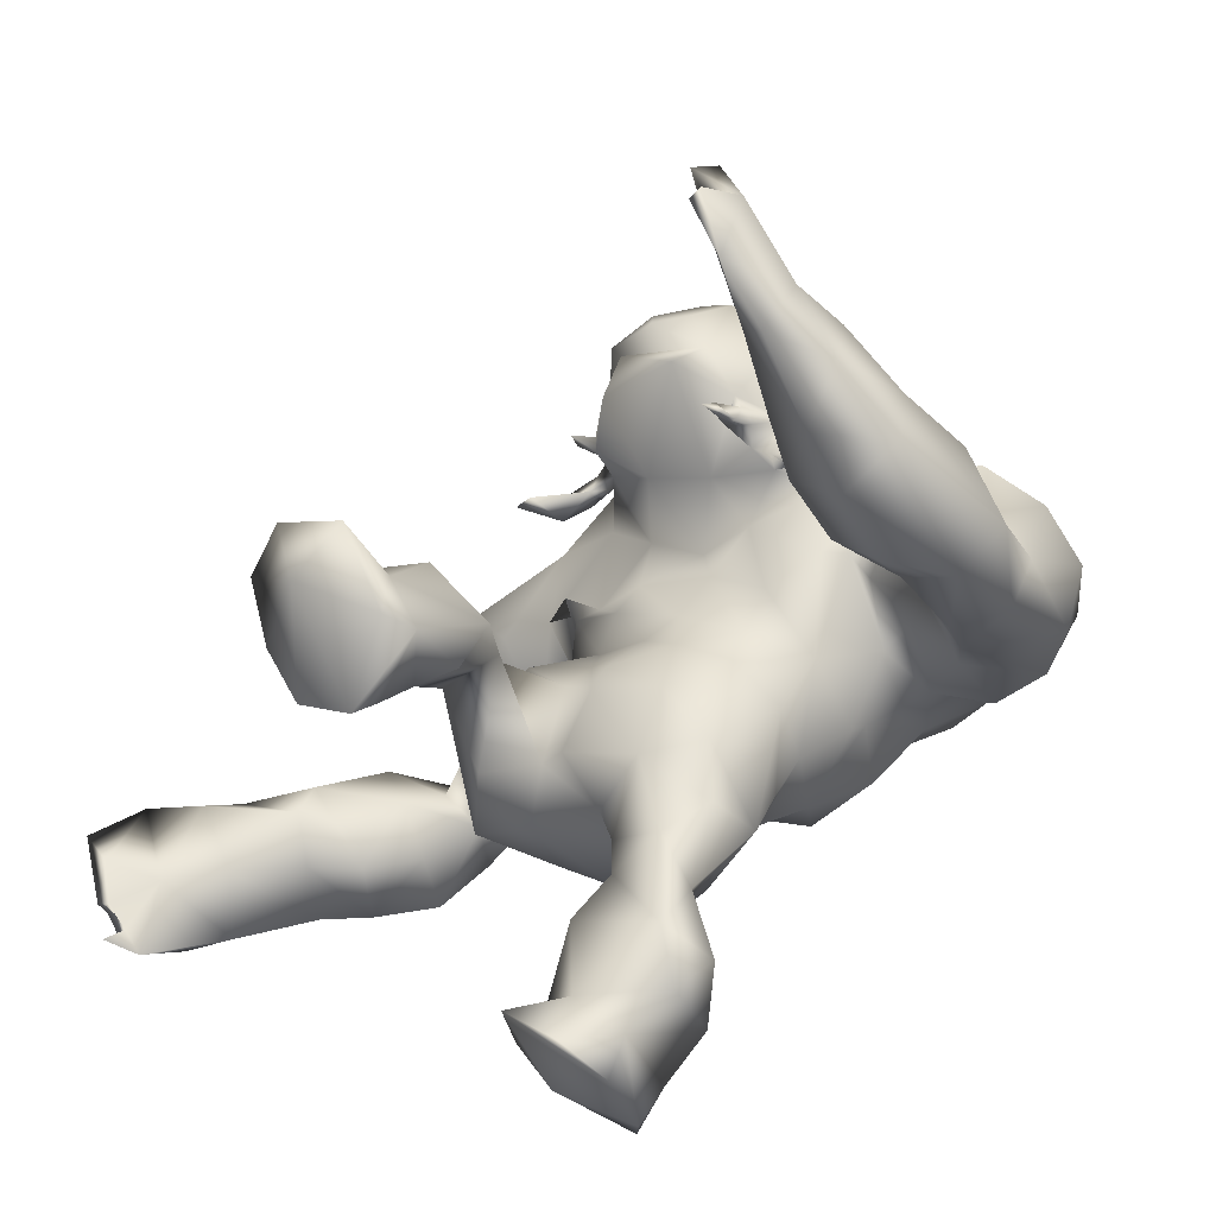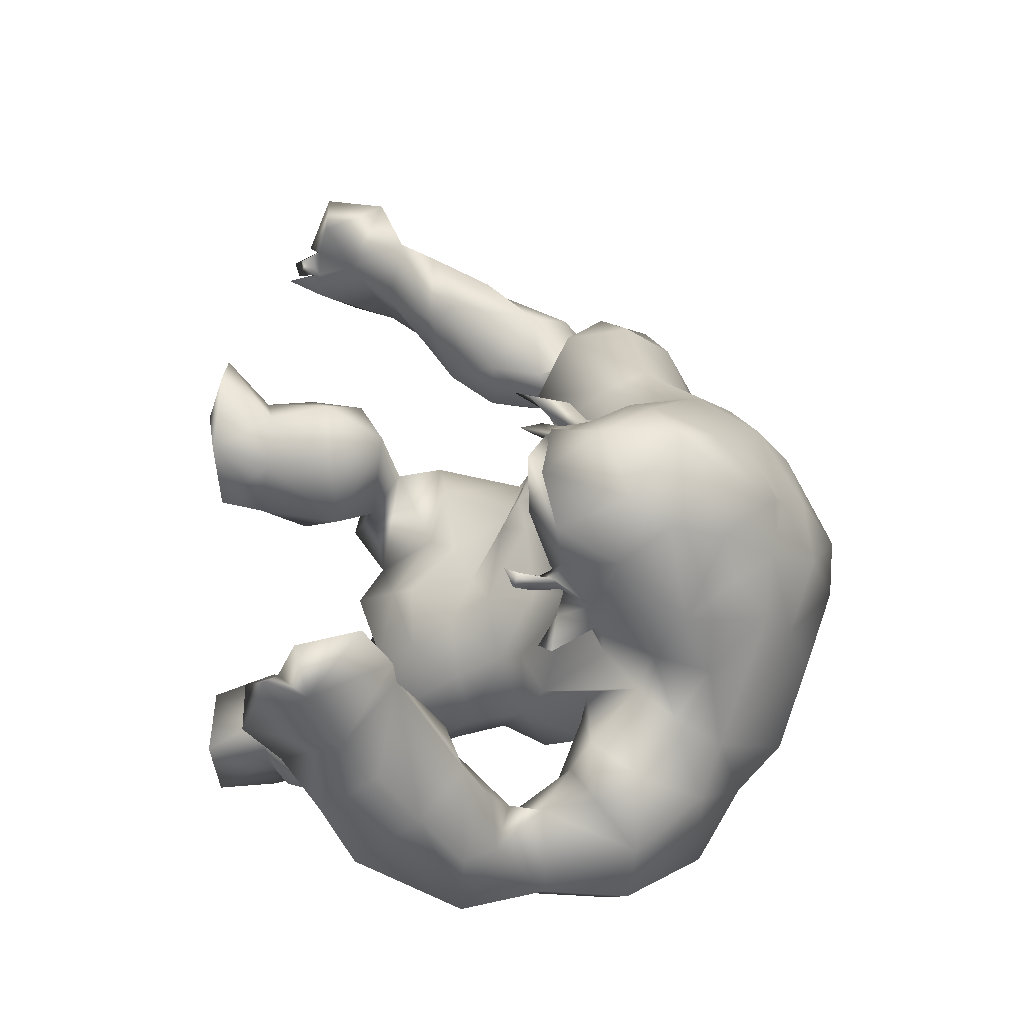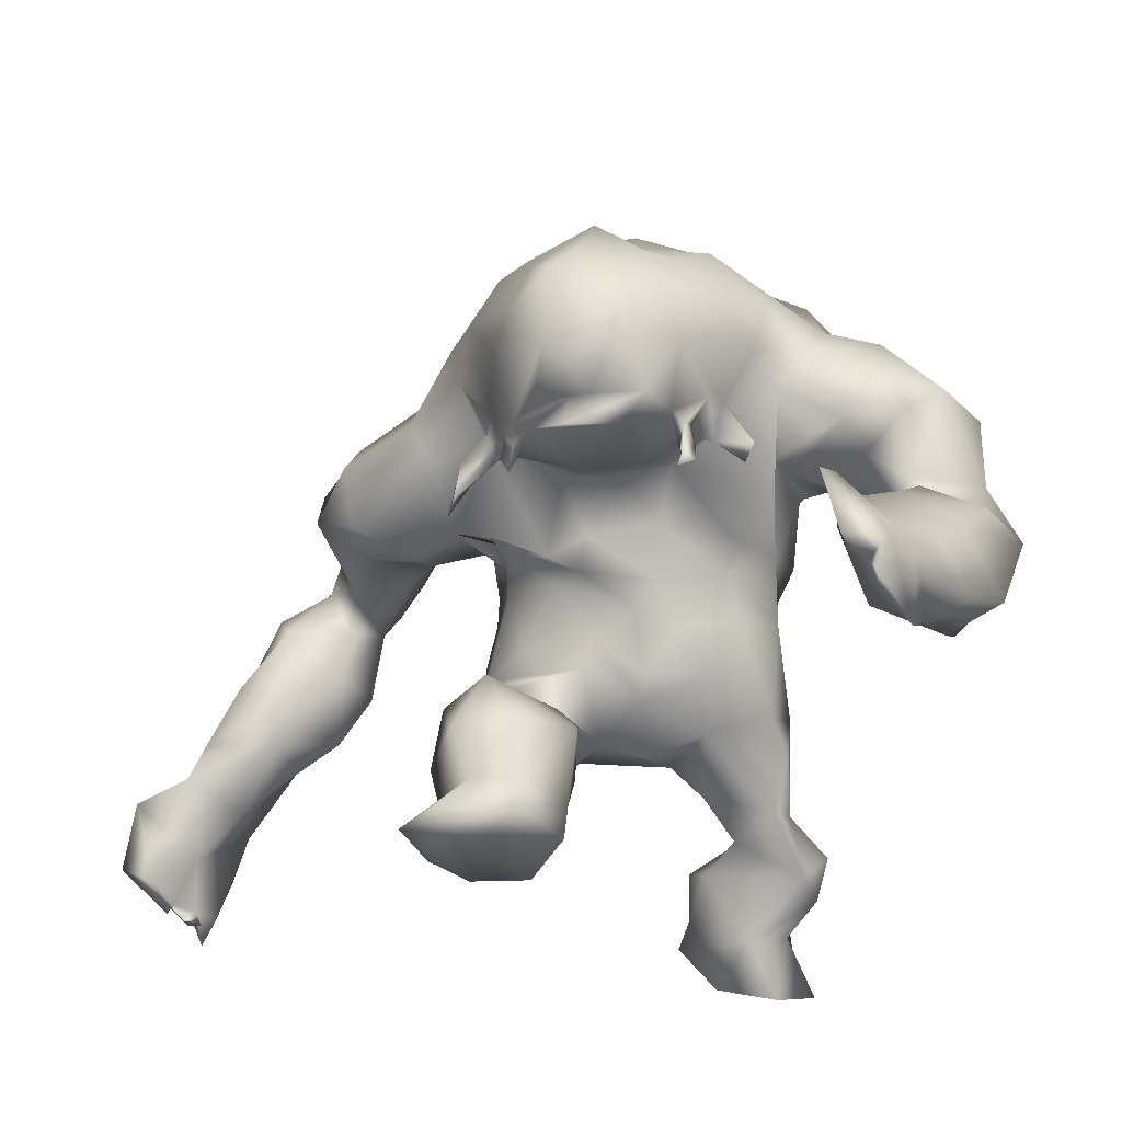
<metadata>
{"format":"obj","ext":"obj","renderer":"f3d","projection":"perspective","resolution":1024,"background":"white","views":[{"elev":7.6,"azim":39.9,"up":"+Z"},{"elev":75.4,"azim":93.4,"up":"+Z"},{"elev":60.6,"azim":2.3,"up":"+Z"}]}
</metadata>
<code>
v -38.87 28.65 -7.833
v -31.87 37.92 -7.133
v -11.74 42.66 5.505
v -17.64 22.23 17.32
v -3.669 6.126 19.75
v -7.831 11.63 22.48
v -4.038 74.24 33.29
v -13.71 71.4 29.78
v -18.65 64.24 25.9
v -23.7 57.66 19.39
v -31.63 55.46 13.02
v -35.15 52.16 5.507
v -44.08 36.42 -7.625
v -13.86 44.91 16.5
v -39.99 32.32 -5.714
v -31.42 44.49 -7.42
v -30.49 47.07 -2.722
v -28.51 48.15 4.302
v -30.08 47.81 12.53
v -38.75 42.97 -5.343
v -20.84 52.78 19.94
v -17.79 46.85 13.27
v -14.02 11.66 22.43
v -13.01 25.35 20.05
v -2.628 31.78 9.682
v -9.117 33.43 10.71
v -6.114 41.58 11.44
v -2.69 44 18.81
v -7.158 42.77 16.02
v -5.492 49.45 22.64
v -14.13 53.36 22.89
v -17.77 58.81 26.99
v -1.507 34.8 11.33
v -36.9 28.04 -13.66
v -43.26 22.33 -14.14
v -32.33 32.05 -13.86
v -28.67 37.92 -13.22
v -27.52 45.79 -10.78
v -21.15 49.44 0.9415
v -13.94 49.67 4.117
v -13.06 46.5 -1.653
v -13.08 42.4 -1.017
v -14.05 36.04 0.03229
v -13.61 32.11 4.748
v -17.4 10.47 17.22
v -18.4 4.995 15.11
v -3.417 10.85 17.73
v -0.2285 25.49 2.697
v -5.896 77.31 27.16
v -12.04 75.43 24.14
v -19.53 68.58 18.86
v -23.03 63.43 14.16
v -30.59 61.01 7.92
v -35.04 58.28 1.382
v -34.24 49.49 -7.568
v -40.55 47.5 -11.41
v -44.42 38.28 -13.14
v -49.26 24.25 -16.77
v -25.81 49.44 -12.77
v -11.27 56.3 0.6671
v -7.107 51.49 0.02344
v -12.43 43.68 -7.187
v -11.78 36.2 -5.146
v -13.05 28.66 -0.6034
v -15.59 15.38 11.46
v -14.11 9.191 10.73
v -14.07 4.903 9.976
v -2.802 16.04 13.35
v -5.22 21.42 1.764
v -2.567 26.33 -4.312
v -11.15 78.22 15.52
v -18.14 72.5 11.08
v -30.75 62.58 -2.687
v -36.77 52.32 -15.48
v -40.83 46.96 -17.19
v -7.27 5.453 9.706
v -7.18 9.203 10.28
v -37.94 30.91 -20.25
v -42.14 38.53 -20.33
v -7.65 14.7 11.19
v -12.31 23.81 9.388
v -10.43 26.53 -6.06
v -30.35 42.31 -19.77
v -35.51 46.94 -20.58
v -30.68 50.96 -16.55
v -23.01 52.29 -9.386
v -24.83 61.86 -6.357
v -2.21 41.05 -9.209
v -3.404 44.09 -7.339
v -6.709 36.85 -8.154
v 0.008552 63.06 -2.525
v -5.697 60.42 -3.762
v -8.496 71.95 2.542
v -2.128 73.88 3.882
v -4.235 78.3 9.453
v -11.74 76.42 9.498
v -8.281 59.06 -1.677
v -15.98 67.61 4.397
v -3.074 31.78 -9.426
v 4.544 22.96 4.866
v 4.467 27.54 10.55
v -2.448 81.61 21.49
v 1.901 79.21 10.59
v 4.008 73.96 5.566
v 2.871 33.23 -10.83
v -9.554 64.99 41.74
v -13.78 53.02 27.76
v -13.45 55.44 38.61
v -8.473 46.36 43.59
v -7.662 52.2 46.81
v -7.308 60.92 47.74
v -10.3 48.73 29.57
v -3.091 45.79 30.06
v -11.83 47.64 33.75
v -10.35 45.88 32.48
v -10.8 46.39 33.99
v -12.27 45.19 33.03
v -11.15 42.69 34.41
v -13.61 51.96 31.12
v -14.06 50.61 29.34
v -12.8 48 27.92
v -14.27 49.98 26.02
v -16.89 48.33 26.98
v -17.41 43.27 27.34
v -15.76 46.83 24.54
v -17.98 41.59 26.37
v -11.69 48.44 31.71
v -21.21 5.645 21.92
v -17.43 5.773 27.58
v -8.152 5.568 28.43
v -13.75 3.958 22.32
v -47.96 30.27 -14.76
v -47.58 28.6 -8.025
v -45.45 29.53 -21.85
v -48.14 16.66 -14.81
v -52.79 12.82 -12.57
v -51.9 12.12 -18.15
v -47.12 9.105 -16.94
v -49.13 11.61 -20.8
v -5.008 24.5 13.51
v -10.24 27.38 12.69
v -53.33 15.53 -16.94
v -22.29 44.38 11.38
v -11.76 44.29 14.26
v -0.6546 52.98 -5.418
v -6.501 51.37 -6.639
v -9.033 52.02 -5.12
v -10.01 69.63 36.46
v -16.46 62.86 32.79
v -11.75 57.97 43.45
v -9.244 45.76 38.38
v -10.86 48.55 35.52
v -4.766 50.16 38.45
v -24.2 49.59 -4.758
v -32.22 54.46 -3.777
v -29.52 56.52 -10.94
v -11.74 47.18 3.974
v -3.422 40.89 16.21
v -16.5 18.22 21.06
v -18.79 15.83 14.94
v -2.709 20.48 17.34
v -9.57 19.11 23.07
v -23.87 66.37 2.328
v -49.3 24.07 -7.751
v -47.24 7.457 -19.49
v -34.59 35.92 -20.43
v -18.12 60.14 -5.12
v -11.63 63.22 -0.2947
v -43.26 22.57 -21.76
v -55.05 20.77 -8.324
v -44.74 16.93 -22.26
v -46.27 11.69 -21.87
v -51.35 10.34 -16.78
v -49.76 10.1 -16.68
v -50.81 11.67 -16.92
v -48.54 8.479 -15.79
v -48.47 11.69 -19.41
v -56.21 13.13 -10.32
v -5.917 67.86 -0.9077
v -0.8621 68.71 -0.4129
v 4.273 68.71 0.8903
v 4.443 29.93 12.58
v 5.505 55.63 -4.258
v 5.646 45.38 20.32
v 1.191 49.91 21.94
v -2.911 72.86 39.01
v -3.998 66.81 44.22
v -5.214 43.87 42.89
v -2.521 45.62 46.21
v 3.109 37.53 14.23
v 3.18 43.89 -8.266
v 23.74 33.45 41.41
v 23.09 29.35 49.1
v 25.88 24.08 46.88
v 26.67 27.08 38.74
v 27.89 28.7 32.81
v 30.35 32.15 27.06
v 32.92 43.98 27.63
v 33.91 38.92 23.04
v 30.09 49.03 19.23
v 32.55 44.66 21.07
v 21.12 52.04 20.76
v 25.9 52.63 16.48
v 22.16 53.11 13.29
v 19.39 42.52 3.231
v 19.94 38.57 8.981
v 21.99 47.94 5.637
v 20.68 36.78 0.535
v 22.16 31.56 -2.1
v 27.31 18.49 -11.6
v 26.46 18.47 -18.46
v 22.9 10.68 -17.8
v 23.38 15.88 -23.91
v 14.78 9.584 -24.47
v 10.06 9.871 -20.88
v 11.23 12.63 -18.17
v 12.71 14.78 -9.209
v 15.75 17.27 -4.776
v 12.02 21.74 -2.715
v 8.023 24.59 -0.8326
v 2.73 73.2 34.41
v 1.868 78.45 29.25
v 10.37 72.52 34.83
v 10.56 76.05 29.18
v 16.82 66.4 33.95
v 21.84 62.74 30.47
v 23.95 68.57 25.47
v 30.57 66.48 26.47
v 32.94 54.31 32.81
v 37.5 59.04 28.7
v 38.33 42.88 30.36
v 33.32 42.11 35.65
v 40.62 39.29 35.92
v 30.75 38.76 40.03
v 37.01 34.33 41.02
v 18.15 8.573 -14.51
v 24.2 14.24 -7.627
v 26.18 13.77 -13.48
v 20.04 19.35 -0.3668
v 19.4 27.72 7.306
v 21.54 25.5 1.785
v 11.7 26.11 5.052
v 25.66 36.31 37.01
v 27.85 37.62 30.67
v 28.2 50.93 27.4
v 33.29 47.93 27.99
v 25.51 53.11 31.49
v 15.25 36.48 13.62
v 9.041 35.3 14.75
v 13.58 44.25 19.92
v 13.22 41.38 15.7
v 5.763 39.77 16.79
v 6.901 50.21 25.22
v 15.52 59.65 34.58
v 18.44 47.26 23.77
v 18.1 52.53 22.98
v 19.34 45.06 13.07
v 18.47 58.21 29.39
v 14.37 54.17 29.45
v 11.29 30.52 11.18
v 29.65 59.63 31.95
v 23.34 31.17 50.64
v 21.7 2.36 -16.67
v 33.73 23.43 37.78
v 36.1 25.82 32.08
v 42.77 35.08 24.15
v 37.57 41.82 18.06
v 34.5 48.35 15.25
v 31.59 52.88 12.79
v 24.66 58.05 8.575
v 19.68 53.62 5.101
v 16.96 39.78 -2.848
v 19.46 28.87 -5.855
v 22.37 21.22 -5.966
v 20.06 15.82 -29.22
v 24.47 10.63 -26.31
v 10.92 17.01 -14.61
v 3.576 81.72 19.96
v 12.42 79.17 20.79
v 22.64 76.2 19.09
v 27.97 71.59 16.98
v 42.11 58.56 23.09
v 42.25 48.79 24.55
v 45.34 39.2 28.86
v 33.27 29.76 47.41
v 13.52 17.82 -23.52
v 13.33 16.91 -27.74
v 22.45 21.89 -15.9
v 15.8 20.43 -14.1
v 18.79 24.63 -8.931
v 13.35 26.04 -8.458
v 14.6 33.32 -9.554
v 8.49 30.68 -7.814
v 37.89 28.89 26.02
v 42.16 45.48 19.99
v 37.55 59.72 11.58
v 7.066 41.2 -8.746
v 11.68 40.31 -5.574
v 8.906 48.54 -5.371
v 16.26 62.12 0.5486
v 9.96 62.49 -2.012
v 19.87 69.77 2.7
v 10.36 68.99 1.592
v 16.35 72.98 8.013
v 15.06 77.82 14.29
v 8.909 78.63 12.04
v 9.906 74.08 6.221
v 20.26 54.1 -1.003
v 17.52 46.65 -2.784
v 21.9 61.51 3.91
v 27.27 64.8 6.844
v 26.09 70.4 9.92
v 32.55 58.12 8.244
v 36.56 67.16 16.7
v 41.76 56.59 16.7
v 41.53 27.14 37.33
v 37 23.51 44.56
v 31.94 18.96 47.1
v 6.955 68.66 38.95
v 2.776 66.89 42.55
v 12.17 63.04 39.17
v 12.03 53.33 33.46
v 9.624 51.09 31.27
v 4.299 47.1 30.44
v 10.49 52.18 36.41
v 6.912 54.93 43.31
v 8.206 48.91 33.6
v 0.2405 55.78 48.03
v 3.1 60.46 46.51
v 7.059 41.9 38.5
v 8.583 48.62 36.11
v 7.144 45.96 36.02
v 7.894 47.72 37.9
v 9.087 45.03 36.89
v 7.808 43.3 37.34
v 9.086 43.04 37.88
v 7.51 43.66 38.52
v 13.26 50.24 32.08
v 11.18 48.23 33.19
v 14.63 46.3 32.43
v 15.57 47.89 34.05
v 26.36 4.053 -20
v 14.42 2.886 -15.38
v 30.72 25.82 51.17
v 23.66 21.83 55.76
v 22.3 30.95 56.17
v 29.95 15.21 53.68
v 24.97 19.14 59.39
v 22.12 20.85 61.83
v 27.11 22.42 59.21
v 25.8 17.87 60.01
v 26 15.77 58.9
v 20.16 27.8 62.1
v 13.94 52.1 -6.075
v 3.396 47.66 44.05
v 1.178 44.38 42.51
v 6.27 48.49 39.06
f 1 164 35
f 1 35 34
f 36 1 34
f 2 36 37
f 16 2 38
f 2 37 38
f 157 22 40
f 157 40 41
f 42 3 157
f 42 157 41
f 3 42 43
f 44 3 43
f 81 4 24
f 81 24 141
f 45 159 160
f 6 5 47
f 48 141 140
f 7 222 49
f 8 7 49
f 8 49 50
f 8 50 51
f 8 51 9
f 10 9 51
f 10 51 52
f 12 11 53
f 12 53 54
f 55 17 155
f 20 55 56
f 13 20 57
f 20 56 57
f 132 13 57
f 133 13 132
f 15 133 1
f 6 162 23
f 162 159 23
f 26 44 25
f 141 25 44
f 20 15 2
f 16 20 2
f 28 29 158
f 31 29 30
f 29 28 30
f 149 9 32
f 14 22 157
f 14 157 144
f 31 21 22
f 9 10 32
f 10 21 32
f 32 21 31
f 25 33 26
f 33 190 27
f 33 27 26
f 164 1 133
f 1 36 15
f 36 2 15
f 38 17 16
f 154 39 18
f 143 18 39
f 143 39 22
f 10 11 19
f 19 11 12
f 12 18 19
f 17 18 12
f 55 16 17
f 20 16 55
f 13 15 20
f 130 131 5
f 45 23 159
f 140 24 161
f 24 162 161
f 48 100 101
f 48 101 25
f 25 141 48
f 29 144 158
f 29 31 22
f 29 22 14
f 109 189 110
f 33 25 101
f 33 101 182
f 26 27 3
f 26 3 44
f 35 169 78
f 35 78 34
f 34 78 166
f 34 166 36
f 36 166 37
f 166 83 37
f 37 83 38
f 83 85 38
f 38 85 59
f 154 38 59
f 154 59 86
f 40 39 60
f 40 60 61
f 40 61 41
f 62 42 41
f 42 62 63
f 42 63 43
f 63 64 43
f 43 64 44
f 44 64 141
f 65 160 4
f 160 65 66
f 160 66 45
f 45 66 46
f 66 67 46
f 76 5 131
f 5 76 47
f 68 161 47
f 69 70 48
f 48 70 220
f 102 49 222
f 49 102 50
f 102 71 50
f 71 72 51
f 71 51 50
f 51 72 52
f 72 98 52
f 53 163 73
f 53 73 54
f 155 54 73
f 155 73 156
f 156 74 55
f 55 74 56
f 74 75 56
f 56 75 57
f 75 79 57
f 58 132 134
f 58 134 169
f 66 77 76
f 66 76 67
f 65 80 66
f 80 77 66
f 81 140 80
f 140 81 69
f 69 82 70
f 82 69 81
f 83 166 84
f 85 83 84
f 167 86 87
f 88 90 89
f 92 91 145
f 92 145 146
f 91 92 179
f 91 179 180
f 93 96 95
f 93 95 94
f 103 95 278
f 95 102 278
f 95 96 71
f 95 71 102
f 96 72 71
f 62 61 147
f 97 147 61
f 97 61 60
f 97 60 168
f 82 99 70
f 90 88 99
f 90 99 82
f 156 59 85
f 59 156 86
f 167 154 86
f 167 39 154
f 167 168 60
f 73 163 87
f 85 74 156
f 84 74 85
f 75 74 84
f 79 75 84
f 67 76 131
f 67 131 46
f 76 77 47
f 47 77 80
f 47 80 68
f 64 82 81
f 64 81 141
f 63 62 90
f 62 89 90
f 146 147 92
f 147 97 92
f 92 97 179
f 97 168 179
f 94 104 181
f 94 181 180
f 96 93 98
f 96 98 72
f 63 90 82
f 63 82 64
f 105 99 88
f 105 88 191
f 252 184 28
f 252 28 158
f 184 185 28
f 185 30 28
f 70 105 220
f 103 104 94
f 103 94 95
f 105 70 99
f 106 187 186
f 106 186 148
f 106 149 150
f 149 106 148
f 119 149 32
f 119 32 107
f 32 31 107
f 31 30 107
f 185 113 30
f 187 106 111
f 113 151 115
f 113 115 112
f 150 108 110
f 152 109 110
f 152 110 108
f 109 153 189
f 186 7 148
f 150 111 106
f 153 109 152
f 110 111 150
f 30 113 112
f 30 112 107
f 127 119 112
f 151 153 152
f 356 188 151
f 127 112 115
f 127 114 119
f 114 116 151
f 115 151 116
f 118 117 115
f 117 127 115
f 117 114 127
f 116 118 115
f 117 116 114
f 118 116 117
f 119 107 120
f 107 122 120
f 107 121 122
f 107 112 121
f 112 119 120
f 112 120 121
f 120 123 121
f 120 122 123
f 121 123 124
f 123 122 125
f 122 121 125
f 121 124 125
f 123 125 126
f 125 124 126
f 123 126 124
f 45 46 128
f 46 131 128
f 5 6 130
f 23 45 128
f 130 23 129
f 6 23 130
f 23 128 129
f 130 129 131
f 129 128 131
f 58 133 132
f 15 13 133
f 132 57 79
f 132 79 134
f 58 164 133
f 35 164 135
f 170 136 135
f 58 142 170
f 58 170 164
f 58 169 171
f 58 171 142
f 172 171 169
f 169 35 135
f 169 135 172
f 175 177 135
f 136 175 135
f 142 171 139
f 135 177 172
f 136 173 175
f 173 136 178
f 173 178 142
f 173 142 137
f 137 174 175
f 139 138 137
f 177 175 174
f 174 138 177
f 176 174 137
f 137 138 176
f 139 165 177
f 135 164 170
f 178 136 170
f 178 170 142
f 139 137 142
f 140 141 24
f 81 65 4
f 140 69 48
f 81 80 65
f 137 175 173
f 143 19 18
f 21 143 22
f 10 52 11
f 52 53 11
f 52 98 163
f 14 144 29
f 62 147 146
f 7 8 148
f 8 9 149
f 8 149 148
f 119 108 149
f 108 150 149
f 119 114 152
f 119 152 108
f 152 114 151
f 151 188 153
f 188 355 153
f 190 33 182
f 191 88 89
f 154 17 38
f 155 17 12
f 155 12 54
f 17 154 18
f 55 155 156
f 156 73 87
f 158 27 190
f 157 3 144
f 158 144 27
f 144 3 27
f 61 62 41
f 145 183 191
f 145 191 89
f 190 252 158
f 146 145 89
f 62 146 89
f 4 160 159
f 161 6 47
f 159 162 24
f 4 159 24
f 161 162 6
f 68 80 161
f 80 140 161
f 40 22 39
f 143 21 19
f 10 19 21
f 163 53 52
f 167 60 39
f 134 79 78
f 169 134 78
f 79 166 78
f 79 84 166
f 87 163 167
f 167 163 168
f 163 98 168
f 138 139 177
f 176 138 174
f 139 171 172
f 165 139 172
f 165 172 177
f 86 156 87
f 93 94 180
f 93 180 179
f 98 93 179
f 98 179 168
f 183 91 180
f 183 180 181
f 183 145 91
f 193 192 195
f 193 195 194
f 192 196 195
f 196 244 197
f 244 198 199
f 244 199 197
f 200 202 203
f 256 204 202
f 256 257 204
f 257 207 204
f 206 205 257
f 205 207 257
f 206 208 205
f 206 209 208
f 241 274 209
f 210 274 237
f 238 212 211
f 212 213 211
f 343 214 342
f 219 218 239
f 219 242 220
f 48 220 100
f 220 242 100
f 7 221 222
f 221 223 224
f 221 224 222
f 224 223 227
f 223 225 227
f 225 226 227
f 228 227 226
f 261 229 230
f 232 233 231
f 232 234 233
f 234 235 233
f 234 262 235
f 262 285 235
f 238 237 236
f 238 236 212
f 274 239 237
f 241 240 242
f 242 239 241
f 234 192 262
f 243 192 234
f 234 232 244
f 234 244 243
f 198 244 232
f 7 186 221
f 201 246 245
f 251 252 249
f 250 184 251
f 184 252 251
f 255 259 253
f 250 253 184
f 225 321 254
f 256 255 257
f 259 255 258
f 226 225 254
f 226 254 258
f 258 254 259
f 260 242 240
f 249 260 248
f 260 240 248
f 192 193 262
f 196 192 243
f 244 196 243
f 247 256 202
f 245 202 200
f 261 258 247
f 247 229 261
f 245 229 247
f 245 246 229
f 231 246 198
f 232 231 198
f 215 214 343
f 216 236 217
f 237 218 217
f 100 242 101
f 240 241 209
f 239 274 241
f 239 242 219
f 250 251 257
f 253 250 255
f 256 258 255
f 242 260 101
f 260 182 101
f 248 240 206
f 240 209 206
f 318 194 264
f 194 195 264
f 264 195 196
f 264 196 265
f 265 196 197
f 265 197 294
f 294 197 199
f 294 199 266
f 266 199 267
f 199 201 267
f 268 200 269
f 269 200 203
f 203 270 269
f 204 270 203
f 270 204 271
f 204 207 271
f 309 207 205
f 309 205 272
f 205 208 272
f 272 208 209
f 273 209 274
f 211 288 210
f 286 211 213
f 213 276 275
f 275 276 214
f 287 215 216
f 217 277 216
f 222 278 102
f 278 222 224
f 278 224 279
f 280 279 227
f 279 224 227
f 280 227 281
f 314 228 282
f 228 230 282
f 230 283 282
f 283 246 231
f 283 231 284
f 284 231 233
f 284 233 235
f 284 235 316
f 285 344 317
f 286 275 287
f 218 291 290
f 291 293 292
f 292 290 291
f 294 266 265
f 267 295 266
f 268 269 296
f 296 313 311
f 298 297 299
f 301 300 354
f 301 354 183
f 300 301 303
f 300 303 302
f 305 304 307
f 305 307 306
f 306 103 278
f 305 306 279
f 306 278 279
f 280 305 279
f 271 309 308
f 308 310 271
f 310 270 271
f 270 310 311
f 280 281 312
f 297 298 292
f 297 292 293
f 311 313 270
f 284 266 295
f 284 295 283
f 316 266 284
f 287 275 214
f 287 214 215
f 286 213 275
f 287 216 286
f 216 277 286
f 286 277 289
f 289 217 218
f 209 273 292
f 292 273 290
f 273 274 290
f 219 220 291
f 309 272 298
f 309 298 299
f 308 354 300
f 308 300 310
f 310 300 302
f 310 302 311
f 104 307 303
f 104 303 181
f 304 305 280
f 304 280 312
f 298 272 292
f 272 209 292
f 293 105 297
f 105 191 297
f 189 328 110
f 185 184 253
f 291 220 293
f 105 293 220
f 104 103 306
f 104 306 307
f 187 320 186
f 320 329 321
f 320 321 319
f 187 329 320
f 326 325 322
f 326 322 254
f 259 254 322
f 322 323 259
f 253 259 323
f 253 323 324
f 185 253 324
f 185 324 113
f 187 111 329
f 356 324 357
f 324 327 357
f 113 324 356
f 326 328 355
f 153 355 189
f 221 186 320
f 189 355 328
f 111 110 328
f 111 328 329
f 324 323 327
f 325 331 327
f 151 113 356
f 327 331 332
f 327 332 357
f 333 331 325
f 333 325 357
f 357 332 333
f 334 332 331
f 333 334 331
f 336 335 334
f 335 332 334
f 337 336 334
f 337 334 333
f 335 337 332
f 337 333 332
f 335 336 330
f 337 335 330
f 336 337 330
f 323 322 338
f 323 338 339
f 327 323 339
f 325 327 339
f 325 339 322
f 322 339 341
f 338 322 341
f 341 339 340
f 338 341 340
f 339 338 340
f 326 357 325
f 213 212 276
f 276 212 342
f 276 342 214
f 216 215 236
f 236 215 343
f 236 263 212
f 263 236 343
f 342 212 263
f 263 343 342
f 262 344 285
f 235 285 317
f 235 317 316
f 344 318 317
f 193 194 345
f 193 345 346
f 350 344 346
f 344 262 346
f 318 344 347
f 344 350 347
f 194 318 347
f 194 347 345
f 346 345 353
f 347 350 351
f 345 349 353
f 349 345 348
f 351 350 348
f 352 351 348
f 348 347 352
f 352 347 351
f 218 237 239
f 274 210 288
f 218 290 289
f 290 288 289
f 290 274 288
f 218 219 291
f 345 347 348
f 350 349 348
f 350 353 349
f 350 346 353
f 247 202 245
f 313 296 269
f 226 261 228
f 227 228 281
f 281 314 312
f 257 255 250
f 354 299 183
f 308 309 354
f 223 221 319
f 225 223 321
f 223 319 321
f 326 254 321
f 326 321 329
f 326 329 328
f 320 319 221
f 355 357 326
f 188 356 355
f 356 357 355
f 190 249 252
f 182 260 249
f 182 249 190
f 299 297 191
f 201 199 198
f 246 230 229
f 283 230 246
f 201 198 246
f 201 245 200
f 201 268 267
f 200 268 201
f 268 315 295
f 283 295 315
f 283 315 282
f 251 249 248
f 257 251 206
f 251 248 206
f 309 271 207
f 183 299 191
f 354 309 299
f 211 210 238
f 210 237 238
f 237 217 236
f 288 211 286
f 288 286 289
f 289 277 217
f 204 203 202
f 258 261 226
f 247 258 256
f 314 281 228
f 313 269 270
f 314 282 315
f 228 261 230
f 316 317 264
f 317 318 264
f 316 264 265
f 316 265 266
f 315 268 296
f 314 296 312
f 296 311 312
f 193 346 262
f 267 268 295
f 314 315 296
f 307 304 303
f 304 302 303
f 304 312 302
f 312 311 302
f 301 183 181
f 301 181 303

</code>
